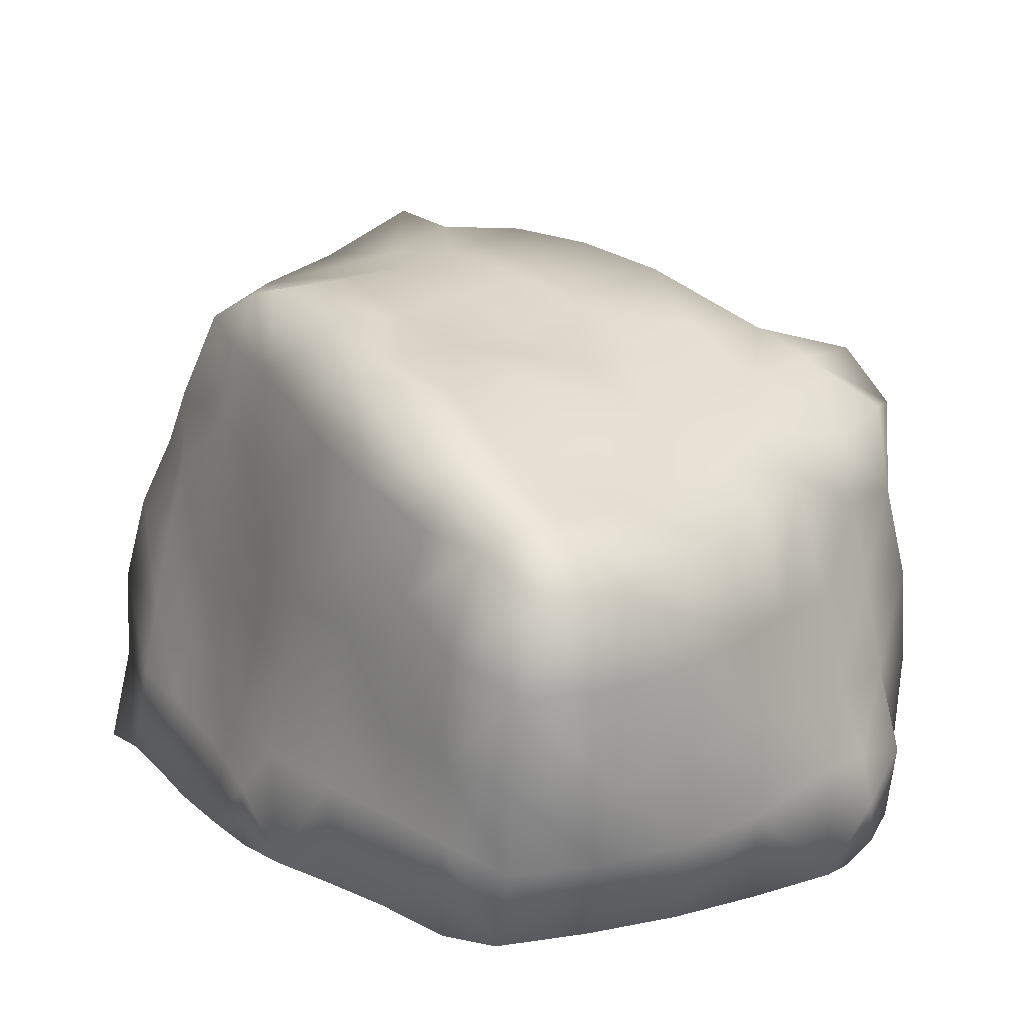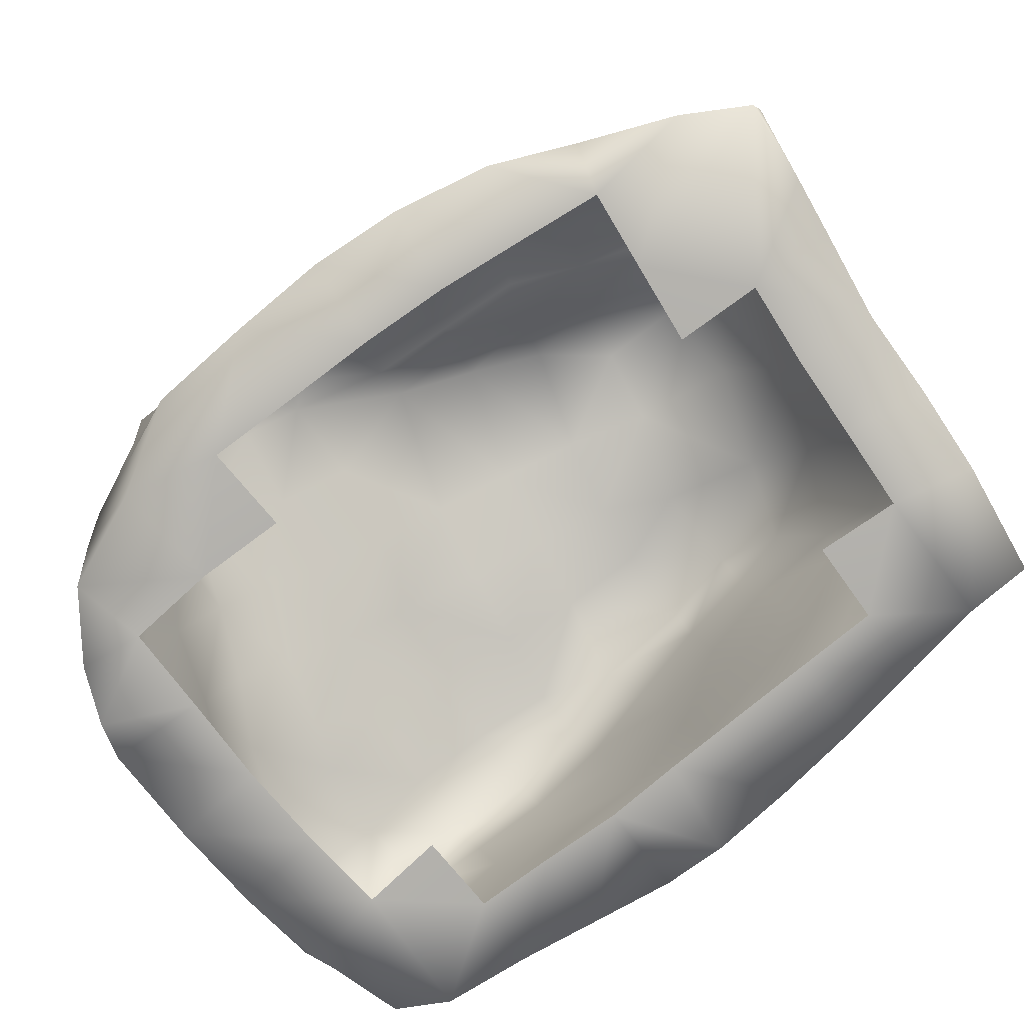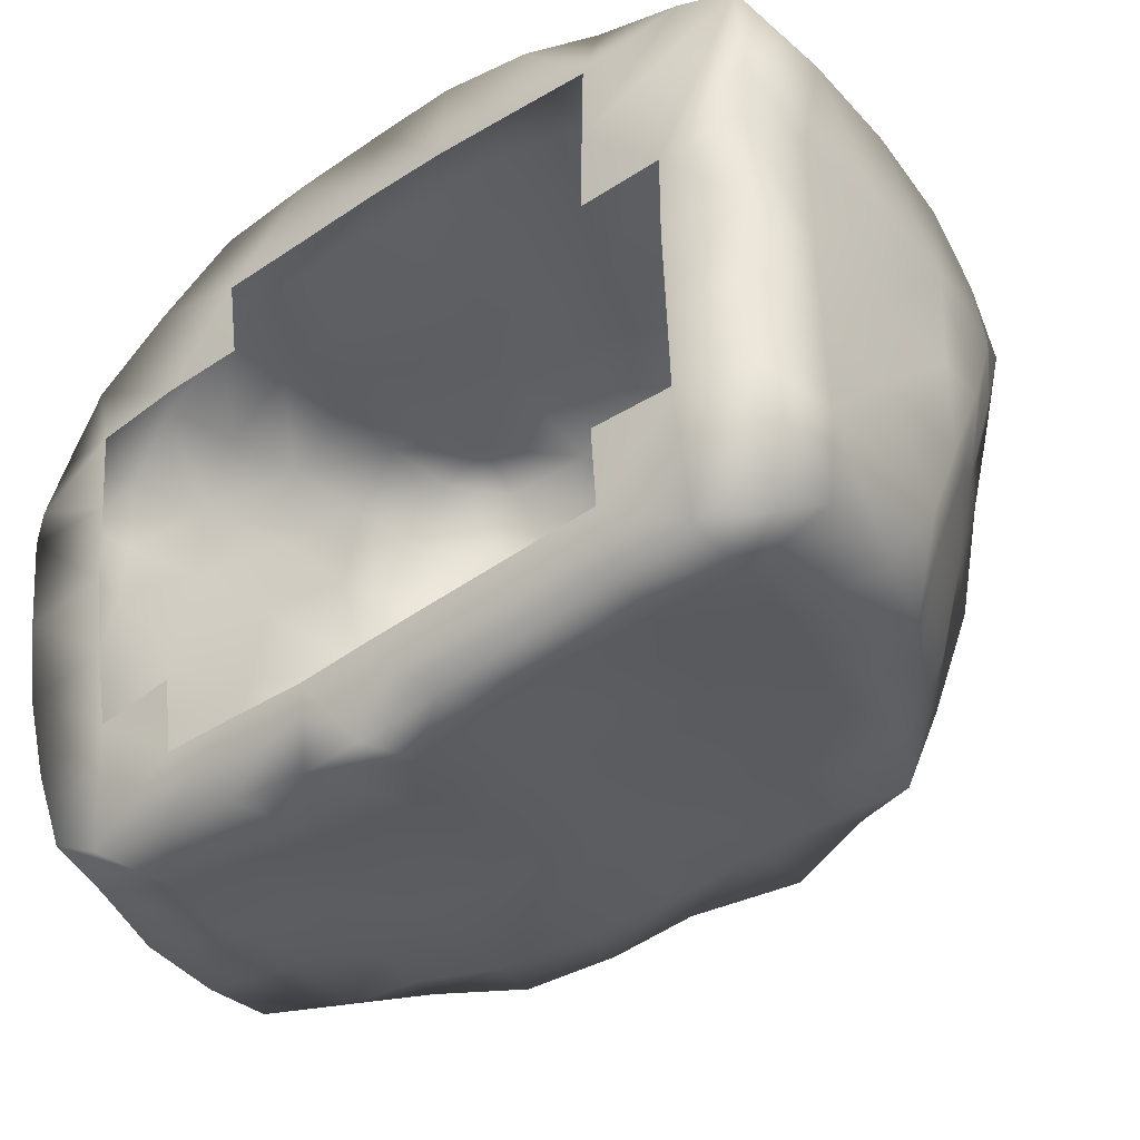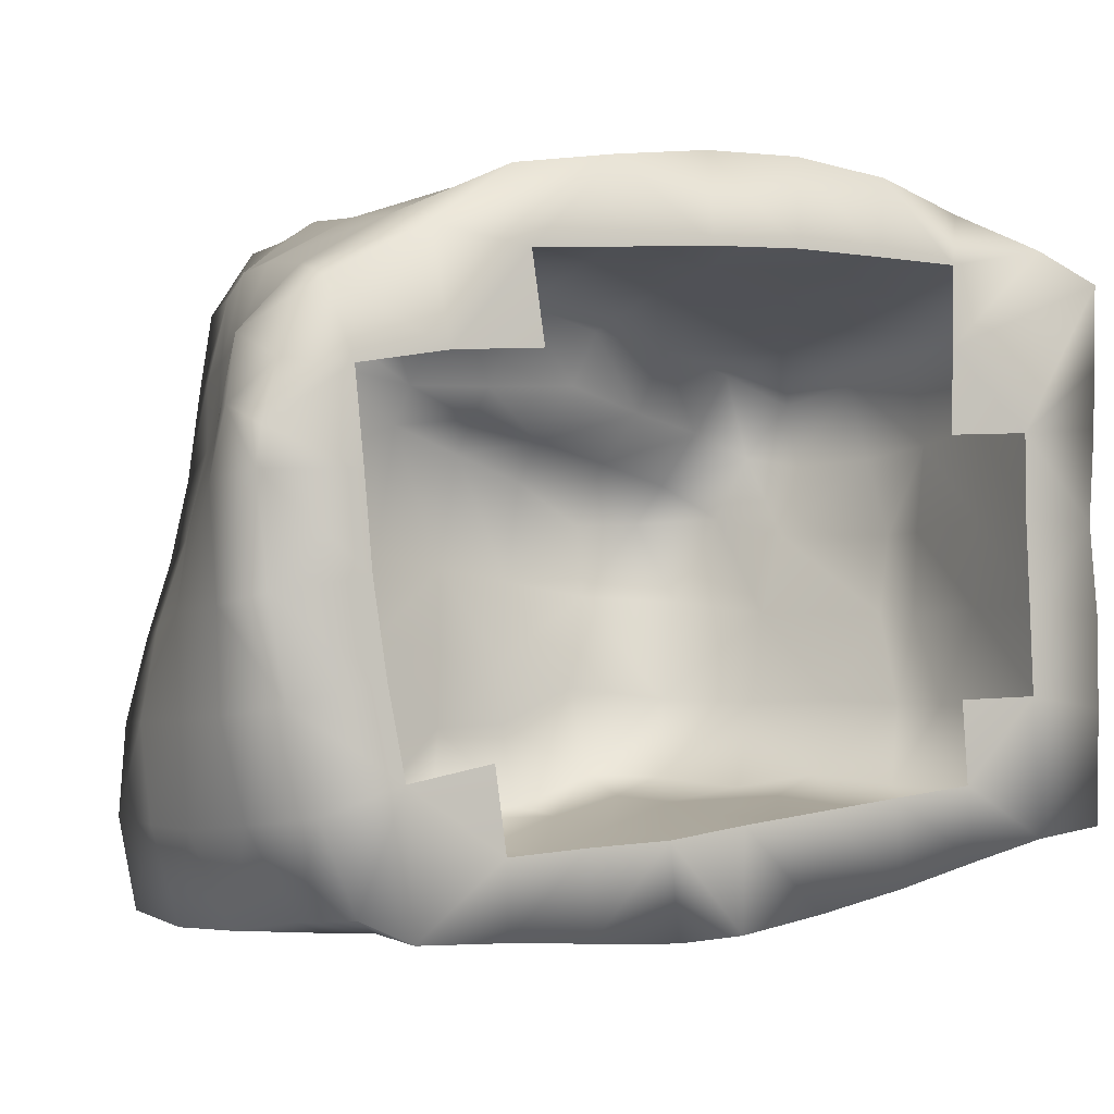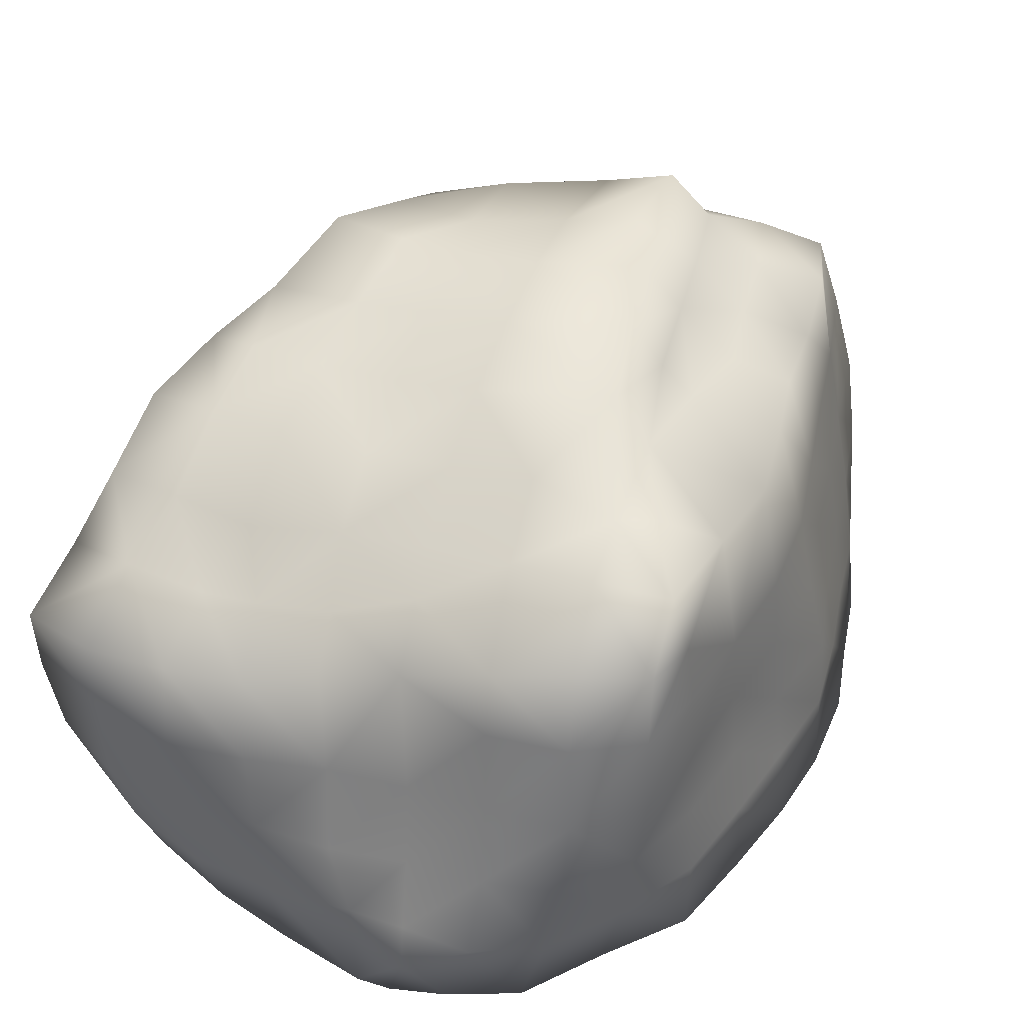
<metadata>
{"format":"obj","ext":"obj","renderer":"f3d","projection":"perspective","resolution":1024,"background":"white","views":[{"elev":13.0,"azim":-131.5,"up":"+Y"},{"elev":-79.2,"azim":32.0,"up":"+Y"},{"elev":-34.5,"azim":38.4,"up":"+Z"},{"elev":-3.0,"azim":-26.8,"up":"+Z"},{"elev":40.7,"azim":-61.5,"up":"+Y"}]}
</metadata>
<code>
v  -39.88 9.365 -41.15
v  -42.24 11.89 -30.64
v  -33.47 17.15 -38.87
v  -50.4 5.254 -40.97
v  -41.96 11.57 -20.07
v  -33.18 16.87 -29.29
v  -23.12 23.25 -29.8
v  -30.31 10.21 -40.7
v  -20.12 13.77 -40.73
v  -27.8 1.681 -41.32
v  -35.85 -3.301 -41.68
v  -48.78 -5.345 -42.09
v  -52.14 -5.396 -30.75
v  -52.35 5.832 -30.31
v  -51.39 6.54 -19.74
v  -33.96 17.18 -17.72
v  -23.69 24.54 -19.14
v  -22.67 22.22 -39.49
v  -11.69 25.14 -37.37
v  -17.51 4.529 -41.72
v  -35.33 -15.59 -42.46
v  -47.04 -17.19 -41.54
v  -51.72 -16.85 -30.78
v  -53.18 -4.768 -19.44
v  -48.91 6.633 -9.968
v  -21.76 24.45 -7.889
v  -31.29 19.05 -5.845
v  -12.17 27 -20.26
v  -9.208 16.43 -38.9
v  0.6281 19.6 -35.91
v  -7.014 7.398 -39.7
v  -15.59 -4.192 -41.44
v  -26.08 -5.449 -41.65
v  -24.88 -15.19 -41.31
v  -33.93 -26.01 -41.68
v  -43.73 -27.89 -39.89
v  -49.07 -27.52 -29.87
v  -52.47 -15.98 -19.16
v  -51.15 -4.155 -9.043
v  -45.35 9.281 -1.095
v  -40.51 11.74 -12.79
v  -11.51 27.67 -9.386
v  -20.3 25.05 3.143
v  -3.125 29.12 -33.1
v  -12.73 26.46 -30.38
v  -1.831 29.86 -21.01
v  11.43 21.7 -32.49
v  3.242 9.736 -36.77
v  -4.771 -2.152 -40.74
v  -13.96 -14.12 -41.4
v  -34.42 -37.39 -41.9
v  -40.72 -37.47 -39.12
v  -45.04 -37.47 -28.79
v  -51.8 -27.08 -18.61
v  -52.38 -14.35 -7.66
v  -47.88 -4.042 0.8499
v  -38.85 13.28 -3.078
v  -42.61 11.26 8.727
v  -35.23 16.7 6.8
v  -10.75 29.83 1.529
v  -1.037 31.17 -10.71
v  -28.51 21.09 15.93
v  -19.42 26.88 14.15
v  -29.52 19.99 5.196
v  10.4 32.66 -31.47
v  20.75 30.84 -27.36
v  5.5 -0.1376 -37.34
v  -2.888 -12.59 -40.77
v  -13.04 -24.92 -42
v  -23.66 -25.49 -41.65
v  -23.74 -36.99 -42.14
v  -35.45 -37.47 -25.56
v  -48.46 -37.47 -17.51
v  -52.03 -26.45 -7.167
v  -50.94 -14.8 2.377
v  -45.54 -4.16 11
v  -40.23 14.34 19.59
v  -0.2775 32.96 0.1049
v  9.147 33.34 -20.67
v  -27.85 22.41 26.67
v  -20.15 25.57 25.7
v  13.5 11.77 -33.77
v  21.44 23.45 -30.08
v  7.593 -10.14 -37.36
v  -0.6004 -24.06 -41.87
v  -13.88 -37.01 -42.65
v  -24.09 -37.47 -33.28
v  -50.4 -37.47 -6.235
v  -51.99 -23.69 5.661
v  -48.1 -14.87 11.96
v  -43.96 -4.167 20.94
v  -41.99 6.164 20.01
v  -39.66 6.103 29.93
v  -7.177 27.15 23.79
v  -6.899 32.83 19.12
v  9.164 33.95 -12.08
v  -26.48 22.55 36.38
v  29.42 26.92 -27.88
v  32.03 30.26 -17.21
v  23.8 13.44 -30.58
v  15.55 1.639 -34.2
v  10.01 -20.33 -38.41
v  -3.49 -37.29 -43.09
v  -14.49 -37.47 -32.56
v  -37.55 -37.47 -15.12
v  -51.84 -37.47 6.078
v  -52.35 -29.87 13.22
v  -51.01 -23.96 12.8
v  -41.66 -4.858 31.22
v  -33.14 5.143 37.12
v  -33.06 15.89 37.32
v  -37.93 16.9 29.46
v  -17 24.78 29.06
v  3.494 30.85 20.21
v  10.68 35.07 -1.375
v  3.535 35.77 15.86
v  18.97 32.14 -15.67
v  21.89 34.29 -3.178
v  -13.87 22.27 37.02
v  35.63 15.98 -28.98
v  39.89 19.08 -17.6
v  25.84 3.666 -31.84
v  35.47 5.577 -29.68
v  18.04 -8.342 -34.65
v  5.699 -30.23 -41.81
v  -4.685 -37.47 -32.05
v  -39.21 -37.47 -4.345
v  -51.24 -37.47 10.44
v  -49.29 -36.52 17.48
v  -49.67 -25.15 21.45
v  -46.29 -15.17 21.56
v  -42.67 -15.73 30.76
v  -33.43 -5.674 37.67
v  -23.32 4.625 38.47
v  -23.96 13.12 37.61
v  4.137 27.03 24.25
v  13.95 32.2 17.8
v  13.48 37.16 12.55
v  22.53 37.13 6.701
v  -12.64 5.289 39.14
v  35.72 32.78 -3.689
v  32.62 38.62 7.4
v  42.34 20.51 -5.476
v  42.7 7.902 -27.08
v  28.17 -6.65 -32
v  20.38 -18.29 -34.91
v  13.5 -28.63 -39.31
v  14.28 -37.47 -40.71
v  4.352 -37.47 -42.56
v  4.635 -37.47 -30.65
v  -40.2 -37.47 6.541
v  -41.27 -37.47 17.27
v  -43.07 -26.66 28.95
v  -33.15 -16.46 36.34
v  -22.75 -5.703 38.84
v  -1.646 6.603 39.83
v  -2.786 22.18 37.54
v  24.14 32.49 15.22
v  -11.57 -5.215 39.27
v  40.47 29.18 7.825
v  46.24 9.183 -17.32
v  48.36 -1.642 -28.24
v  50.76 0.3828 -17.73
v  38.57 -4.515 -30.51
v  30.81 -16.85 -32.4
v  22.89 -27.82 -36.42
v  14.37 -37.47 -29.39
v  -44.32 -36.57 26.16
v  -33.26 -27.02 34.89
v  -22.28 -16.28 39.02
v  -0.6577 -4.134 40.37
v  9.153 8.165 38.63
v  7.798 23.32 34.94
v  15.9 25.41 24.75
v  25.95 25.61 21.6
v  -10.98 -15.78 39.82
v  35.48 26.66 19.45
v  33.89 33.21 12.53
v  44.13 27.21 16.34
v  45.29 19.91 5.071
v  51.62 5.569 -5.925
v  52.59 -13.31 -28.75
v  53.75 -5.269 -17.83
v  41.36 -15.09 -31.16
v  33.07 -26.47 -33.91
v  25.13 -37.47 -38.27
v  -30.53 -37.47 19.25
v  -33.05 -37.56 32.31
v  -22.61 -26.83 39.67
v  0.1876 -14.93 41.02
v  10.22 -2.727 40.48
v  19.69 9.362 35.47
v  18 22.76 31.82
v  -10.77 -26.29 41.16
v  28.38 22.84 30.06
v  39.3 24.48 27.45
v  53.83 6.805 4.645
v  53.65 11.41 15.23
v  53.68 0.7038 -6.461
v  53.58 -25.55 -28.51
v  54.01 -24.77 -16.8
v  43.51 -25.41 -32.01
v  35.74 -36.79 -35.61
v  24.34 -37.47 -28.11
v  -19.67 -37.47 20.12
v  -21.23 -37.47 30.72
v  -23.18 -36.87 39.65
v  0.529 -25.69 42.22
v  11.22 -13.78 42.89
v  20.78 -1.919 37.05
v  30.2 10.34 32.29
v  -10.95 -36.83 41.73
v  40.77 11.24 29.31
v  51.7 12.63 25.64
v  48.46 23.57 23.49
v  48.22 20.54 14.75
v  53.85 0.1955 4.726
v  54.71 -0.443 16.23
v  53.34 -13.12 -5.647
v  53.06 -37.16 -31.95
v  53.78 -36.72 -18.19
v  45.14 -36.65 -33.25
v  34.29 -37.47 -26.88
v  43.7 -37.47 -16.7
v  0.6828 -36.5 43.35
v  11.76 -25.01 43.15
v  21.79 -13.28 39.01
v  31.65 -1.043 34.29
v  -9.83 -37.47 31.65
v  42.63 -0.2677 30.87
v  53.97 0.9149 27.92
v  54.04 -12.72 5.66
v  53.55 -24.6 -5.565
v  53.46 -37.08 -7.173
v  1.127 -37.47 32.63
v  12.06 -36.95 43.62
v  22.67 -24.32 40.75
v  32.66 -12.6 36.02
v  43.68 -12.02 32.87
v  55.02 -11.45 29.26
v  54.7 -12.83 17.4
v  53.42 -24.87 5.856
v  52.73 -36.78 3.686
v  11.9 -37.47 33.15
v  23.91 -36.69 42.34
v  33.34 -23.8 37.49
v  43.86 -24.29 34.76
v  55 -24.27 30.4
v  53.26 -37.07 14.9
v  43.31 -37.47 -6.364
v  22.62 -37.47 33.05
v  34.02 -36.3 39.05
v  45.53 -36.95 35.64
v  53.37 -37.47 32.09
v  53.61 -36.83 21.99
v  54.08 -26.42 18.03
v  42.91 -37.47 3.794
v  42.89 -37.47 13.95
v  32.51 -37.47 13.27
v  32.67 -37.47 23.34
v  32.86 -37.47 32.89
v  -25.46 -37.47 -23.53
v  33.65 -37.47 -17.08
g g Volume6_Volume6
f 1 2 3
f 1 4 2
f 2 5 6
f 3 6 7
f 8 3 9
f 1 8 10
f 1 11 4
f 4 12 13
f 14 15 2
f 6 16 17
f 18 7 19
f 9 18 19
f 20 10 8
f 11 21 12
f 12 22 23
f 14 13 24
f 5 15 25
f 26 17 27
f 7 17 28
f 29 19 30
f 20 9 31
f 20 32 33
f 33 34 21
f 21 35 36
f 22 36 37
f 23 38 13
f 24 39 15
f 25 40 41
f 16 41 27
f 26 42 28
f 26 27 43
f 44 45 46
f 30 44 47
f 31 29 48
f 20 31 49
f 32 50 34
f 21 34 35
f 35 51 52
f 36 52 53
f 37 54 23
f 55 39 24
f 39 56 25
f 57 40 58
f 57 59 27
f 26 43 60
f 28 42 61
f 62 63 64
f 44 46 65
f 47 65 66
f 48 30 47
f 49 31 67
f 49 68 50
f 50 69 70
f 70 71 35
f 52 51 72
f 53 73 37
f 54 74 38
f 55 75 56
f 56 76 58
f 77 59 58
f 62 64 59
f 60 43 63
f 42 60 78
f 79 46 61
f 62 80 81
f 65 79 66
f 82 47 83
f 67 48 82
f 49 67 84
f 68 85 69
f 69 86 70
f 71 87 51
f 51 87 72
f 53 72 73
f 73 88 74
f 89 75 55
f 75 90 76
f 76 91 92
f 92 93 77
f 62 77 80
f 81 94 95
f 60 95 78
f 61 78 96
f 81 80 97
f 98 66 99
f 100 83 98
f 101 82 100
f 84 67 101
f 68 84 102
f 85 103 69
f 86 104 71
f 73 105 88
f 74 88 106
f 89 107 108
f 76 90 91
f 91 109 93
f 93 110 111
f 112 111 80
f 81 113 94
f 95 94 114
f 115 78 116
f 117 96 118
f 119 113 97
f 117 118 99
f 120 98 121
f 122 100 123
f 124 101 122
f 102 84 124
f 85 102 125
f 85 125 103
f 86 103 126
f 88 127 106
f 128 129 107
f 108 107 130
f 131 132 109
f 109 133 110
f 110 134 135
f 94 113 119
f 94 136 114
f 116 114 137
f 115 138 139
f 134 140 135
f 141 118 142
f 121 99 143
f 144 120 121
f 145 122 123
f 146 124 145
f 147 102 146
f 147 148 125
f 149 150 126
f 151 152 128
f 130 153 131
f 132 154 109
f 133 155 134
f 140 156 157
f 136 94 157
f 114 136 137
f 138 137 158
f 159 140 155
f 139 158 142
f 141 142 160
f 141 160 143
f 161 121 143
f 162 144 163
f 164 123 144
f 165 145 164
f 166 146 165
f 147 166 148
f 148 167 150
f 129 168 130
f 153 169 132
f 154 170 155
f 159 171 140
f 156 172 157
f 136 173 174
f 158 137 175
f 170 176 159
f 158 175 177
f 160 178 179
f 180 160 179
f 181 143 180
f 163 161 181
f 182 162 183
f 184 164 162
f 185 165 184
f 186 166 185
f 148 186 167
f 152 187 168
f 168 188 153
f 169 189 154
f 176 190 159
f 171 191 156
f 172 192 173
f 174 193 175
f 189 194 170
f 177 175 195
f 179 177 196
f 197 180 198
f 199 181 197
f 183 163 199
f 200 182 201
f 202 184 182
f 203 185 202
f 186 203 204
f 187 205 206
f 188 207 169
f 194 208 176
f 190 209 171
f 191 210 172
f 211 195 192
f 207 212 189
f 196 195 213
f 214 215 213
f 198 216 214
f 217 197 218
f 219 199 217
f 201 183 219
f 220 200 221
f 222 202 200
f 203 222 223
f 223 222 224
f 212 225 194
f 190 208 226
f 227 210 191
f 211 192 228
f 206 229 212
f 230 213 228
f 231 214 230
f 218 198 214
f 232 217 218
f 233 219 232
f 221 201 234
f 222 220 221
f 229 235 212
f 225 236 226
f 237 227 209
f 227 238 210
f 239 230 228
f 231 230 240
f 241 218 240
f 242 232 241
f 234 233 243
f 221 234 224
f 235 244 225
f 236 245 237
f 246 238 227
f 239 238 247
f 248 240 239
f 241 240 248
f 243 242 249
f 234 243 250
f 244 251 236
f 252 246 237
f 252 253 247
f 254 248 247
f 255 256 248
f 257 243 258
f 259 258 260
f 251 261 245
f 199 219 183
f 258 249 255
f 260 254 253
f 1 3 8
f 5 41 16
f 10 33 11
f 45 44 19
f 197 217 199
f 66 98 83
f 79 96 117
f 97 111 135
f 120 144 123
f 107 129 130
f 129 152 168
f 179 215 216
f 188 206 207
f 255 254 258
f 256 255 249
f 252 261 253
f 97 135 119
f 58 92 77
f 24 15 14
f 24 38 55
f 55 74 89
f 130 131 108
f 108 90 89
f 107 89 106
f 128 106 151
f 95 63 81
f 2 6 3
f 4 14 2
f 5 16 6
f 7 18 3
f 3 18 9
f 10 11 1
f 11 12 4
f 13 14 4
f 15 5 2
f 17 7 6
f 7 45 19
f 19 29 9
f 8 9 20
f 21 22 12
f 23 13 12
f 25 41 5
f 17 16 27
f 28 45 7
f 19 44 30
f 9 29 31
f 33 10 20
f 21 11 33
f 36 22 21
f 37 23 22
f 38 24 13
f 39 25 15
f 40 57 41
f 41 57 27
f 28 17 26
f 27 64 43
f 45 28 46
f 44 65 47
f 29 30 48
f 49 32 20
f 34 33 32
f 34 70 35
f 52 36 35
f 53 37 36
f 54 38 23
f 56 40 25
f 58 59 57
f 59 64 27
f 60 42 26
f 61 46 28
f 63 43 64
f 46 79 65
f 66 83 47
f 47 82 48
f 31 48 67
f 50 32 49
f 70 34 50
f 71 51 35
f 72 53 52
f 73 54 37
f 74 55 38
f 56 39 55
f 58 40 56
f 59 77 62
f 63 95 60
f 78 61 42
f 61 96 79
f 81 63 62
f 79 117 66
f 83 100 82
f 82 101 67
f 84 68 49
f 69 50 68
f 86 71 70
f 87 262 72
f 72 105 73
f 74 54 73
f 76 56 75
f 92 58 76
f 93 112 77
f 77 112 80
f 95 116 78
f 78 115 96
f 97 113 81
f 66 117 99
f 98 120 100
f 100 122 101
f 101 124 84
f 102 85 68
f 103 86 69
f 104 87 71
f 105 127 88
f 106 89 74
f 90 131 91
f 93 92 91
f 111 112 93
f 111 97 80
f 114 116 95
f 116 138 115
f 96 115 118
f 118 141 99
f 98 99 121
f 100 120 123
f 122 145 124
f 124 146 102
f 102 147 125
f 125 149 103
f 126 104 86
f 127 151 106
f 109 91 131
f 110 93 109
f 135 111 110
f 119 157 94
f 137 138 116
f 139 118 115
f 140 119 135
f 118 139 142
f 99 141 143
f 121 161 144
f 123 164 145
f 145 165 146
f 146 166 147
f 148 149 125
f 126 103 149
f 152 129 128
f 153 132 131
f 154 133 109
f 134 110 133
f 157 119 140
f 157 173 136
f 136 174 137
f 158 139 138
f 140 134 155
f 158 178 142
f 142 178 160
f 160 180 143
f 143 181 161
f 144 161 163
f 144 162 164
f 164 184 165
f 165 185 166
f 166 186 148
f 150 149 148
f 168 153 130
f 169 154 132
f 155 133 154
f 171 156 140
f 172 173 157
f 173 193 174
f 137 174 175
f 159 155 170
f 177 178 158
f 178 177 179
f 179 216 180
f 180 197 181
f 181 199 163
f 162 163 183
f 162 182 184
f 184 202 185
f 185 203 186
f 186 204 167
f 187 188 168
f 188 169 153
f 189 170 154
f 190 171 159
f 191 172 156
f 192 193 173
f 193 195 175
f 194 176 170
f 195 196 177
f 196 215 179
f 180 216 198
f 182 183 201
f 182 200 202
f 202 222 203
f 203 223 204
f 206 188 187
f 207 189 169
f 208 190 176
f 209 191 171
f 210 192 172
f 195 193 192
f 212 194 189
f 195 211 213
f 215 196 213
f 216 215 214
f 197 198 218
f 217 232 219
f 219 233 201
f 200 201 221
f 200 220 222
f 224 263 223
f 225 208 194
f 226 209 190
f 191 209 227
f 192 210 228
f 212 207 206
f 213 211 228
f 214 213 230
f 214 231 218
f 218 241 232
f 232 242 233
f 201 233 234
f 221 224 222
f 235 225 212
f 226 208 225
f 209 226 237
f 238 228 210
f 228 238 239
f 230 239 240
f 218 231 240
f 241 256 242
f 233 242 243
f 234 250 224
f 244 236 225
f 237 226 236
f 227 237 246
f 238 246 247
f 239 247 248
f 248 256 241
f 242 256 249
f 243 257 250
f 251 245 236
f 237 245 252
f 247 246 252
f 247 253 254
f 248 254 255
f 243 249 258
f 258 254 260
f 261 252 245
f 253 261 260
f 131 90 108
f 90 75 89
f 106 128 107

</code>
